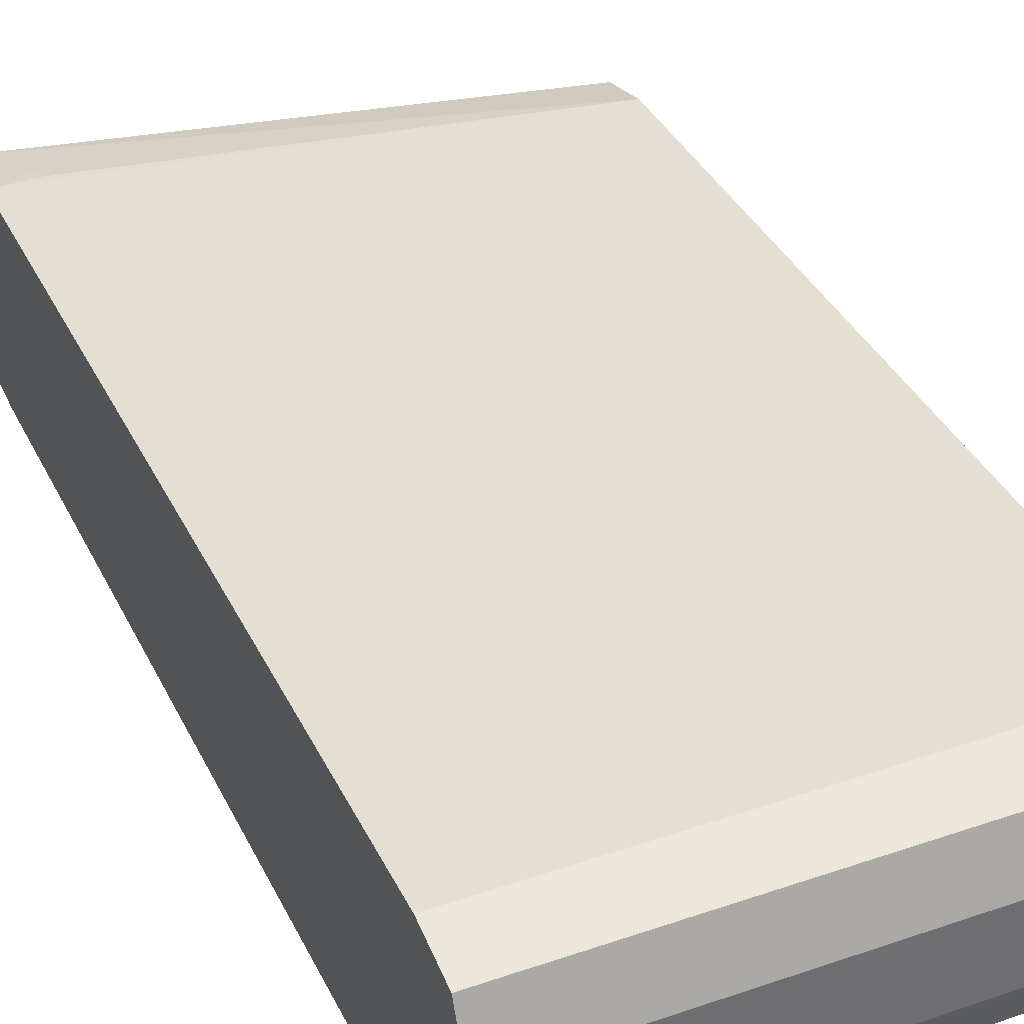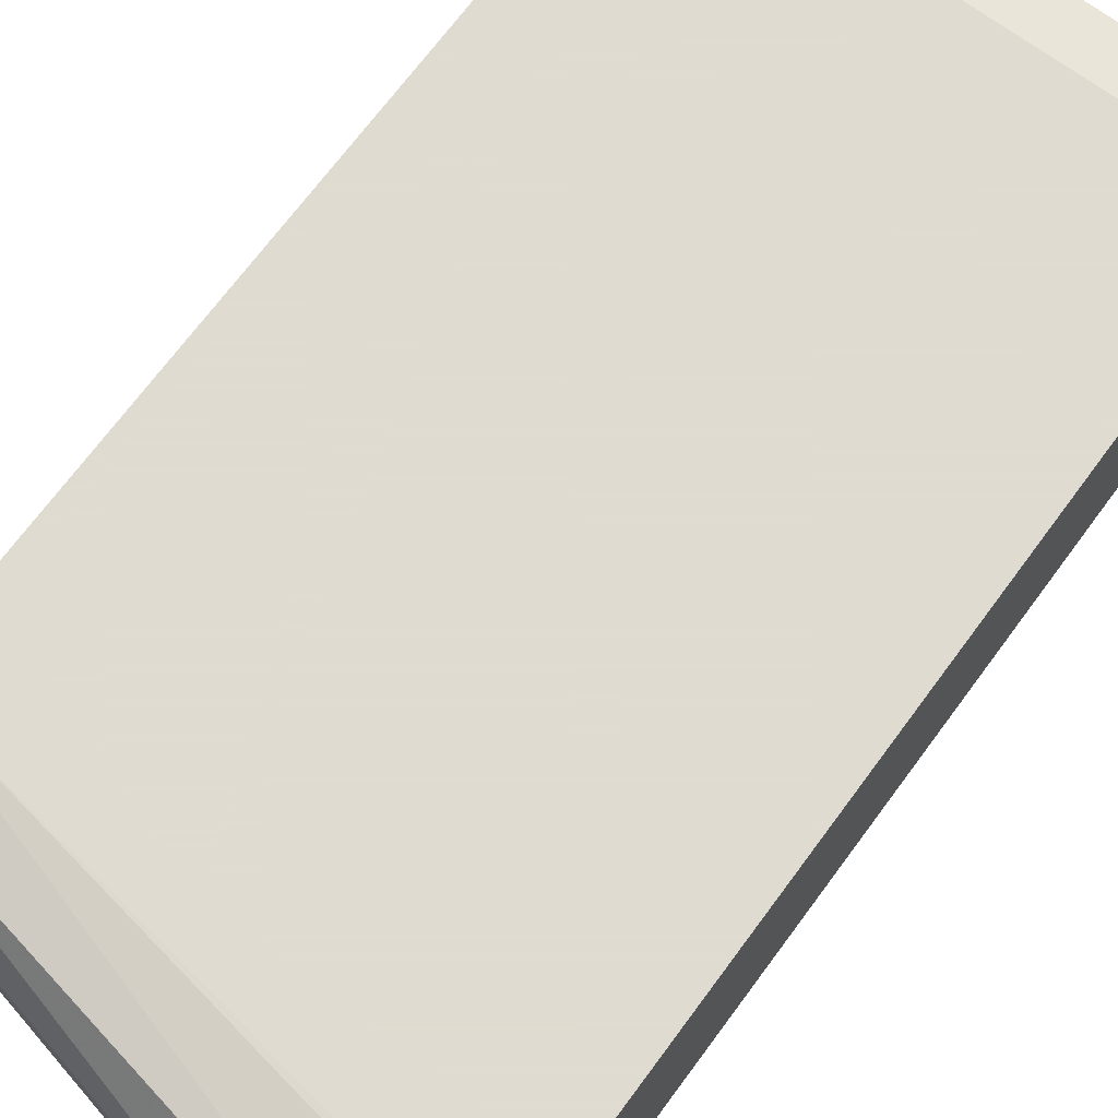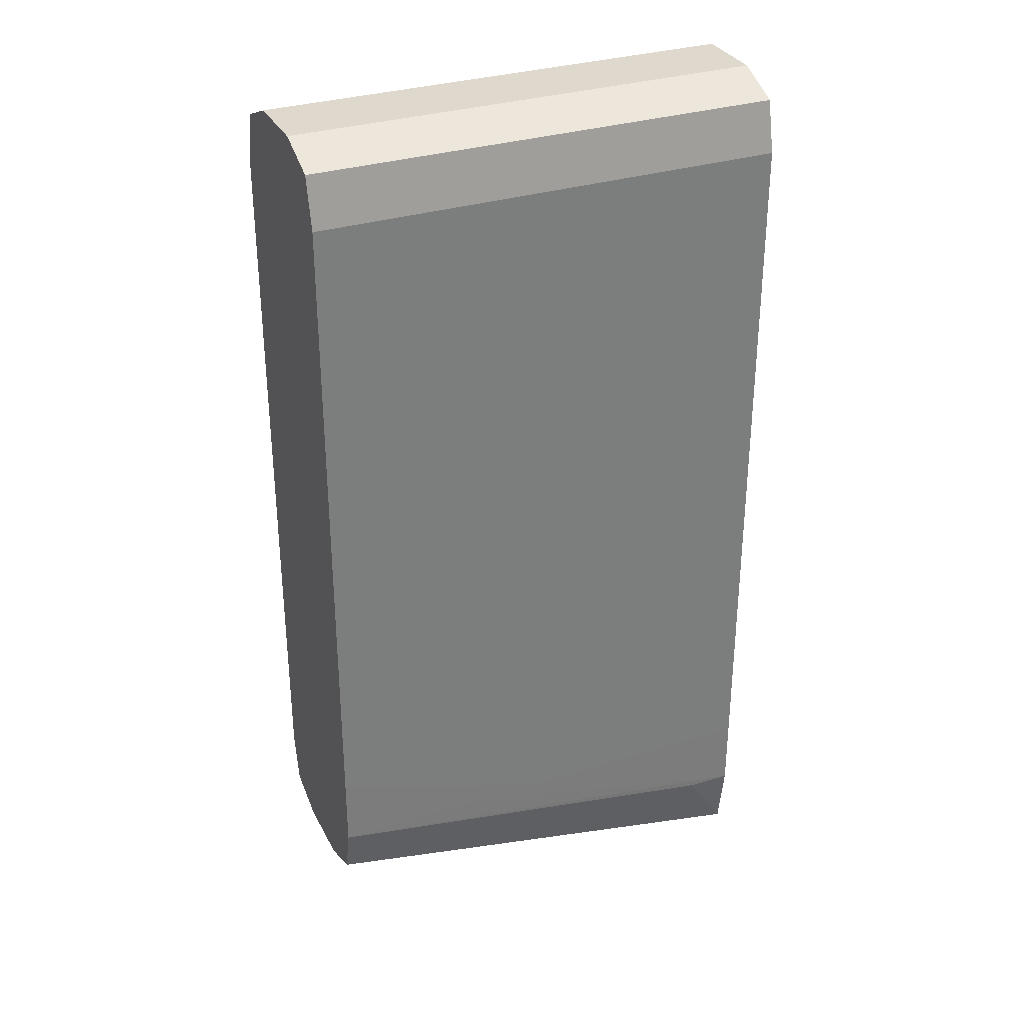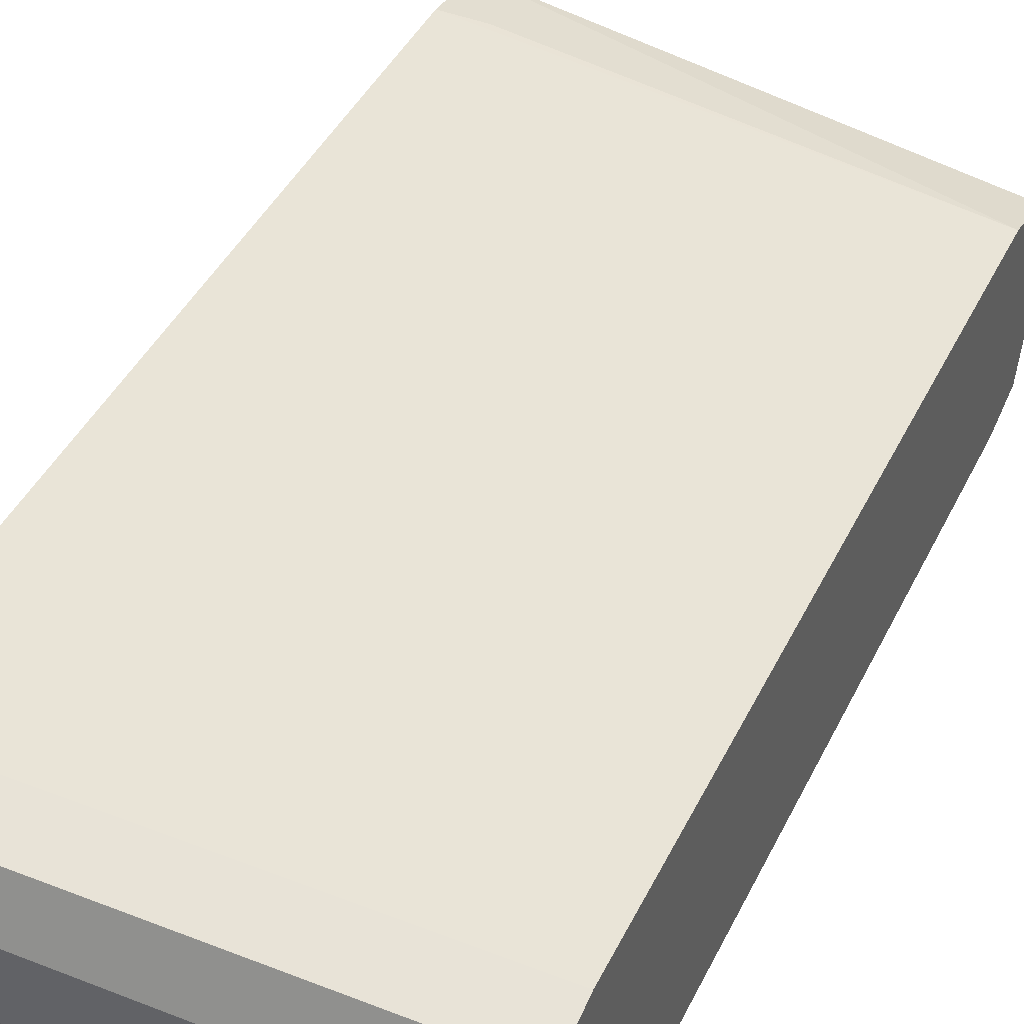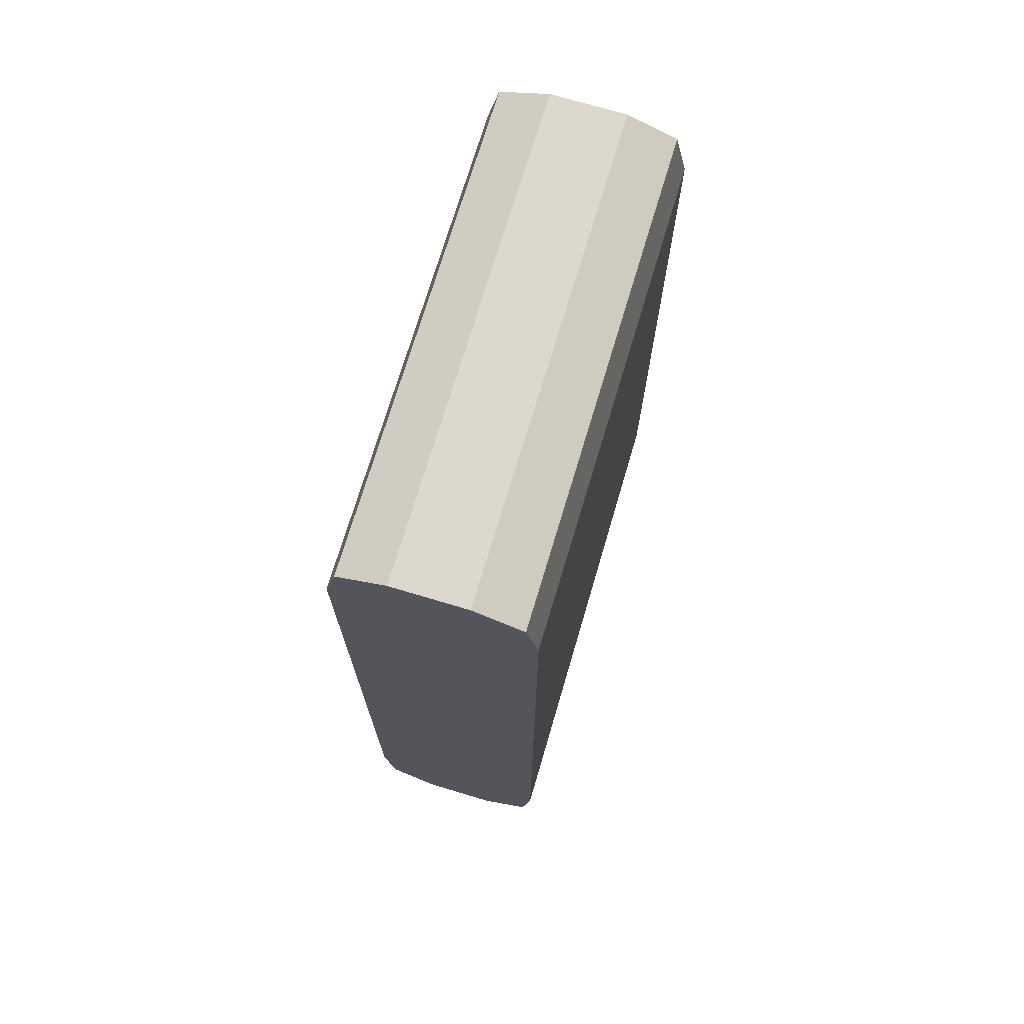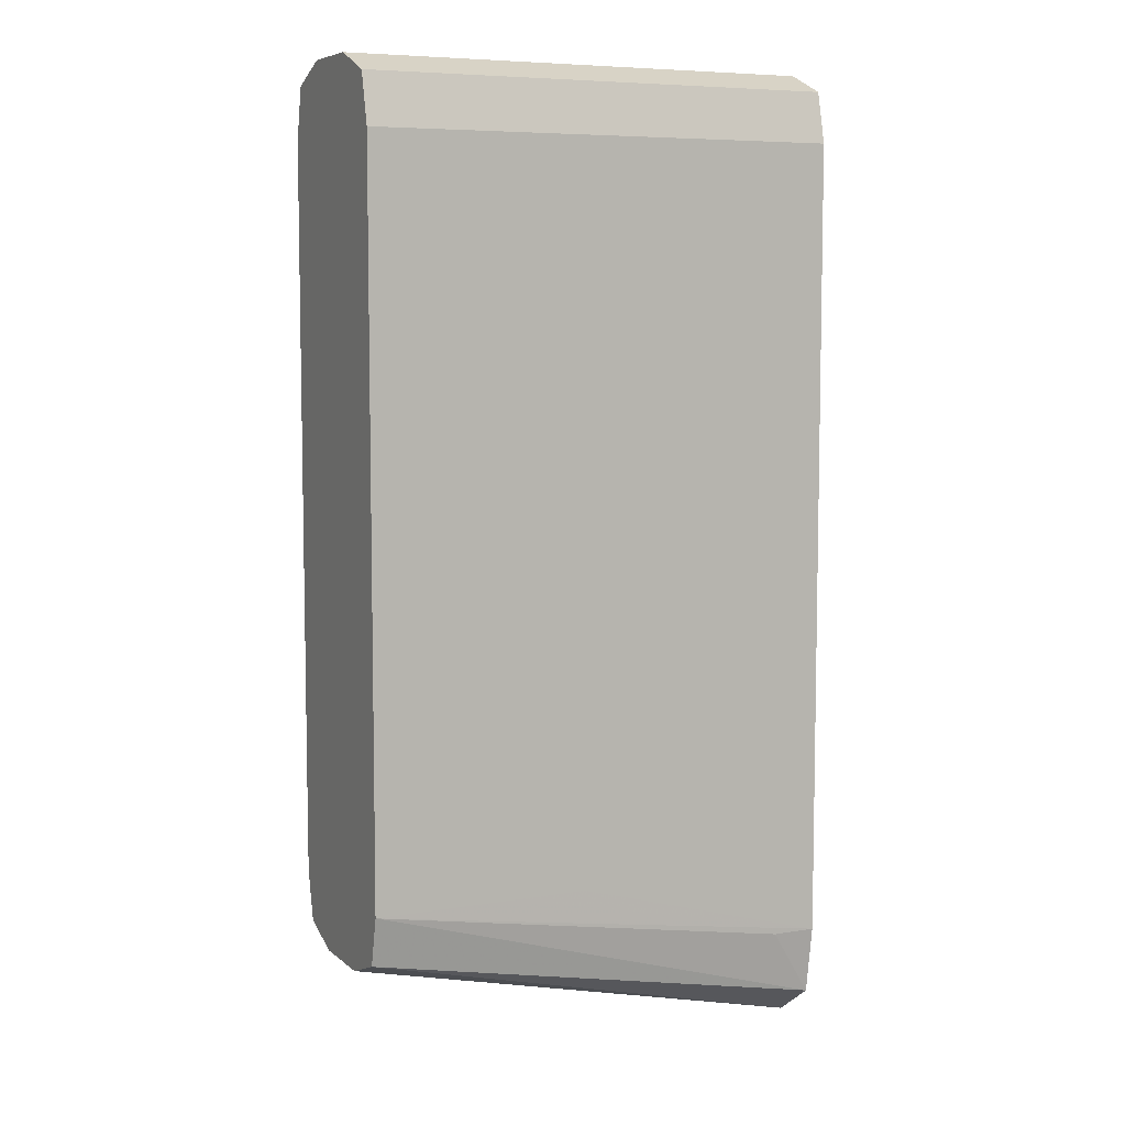
<metadata>
{"format":"obj","ext":"obj","renderer":"f3d","projection":"perspective","resolution":1024,"background":"white","views":[{"elev":37.3,"azim":-23.8,"up":"+Y"},{"elev":69.8,"azim":-143.6,"up":"+Y"},{"elev":32.1,"azim":156.3,"up":"+Z"},{"elev":43.1,"azim":24.8,"up":"+Y"},{"elev":72.3,"azim":-73.3,"up":"+Z"},{"elev":7.0,"azim":154.3,"up":"+Z"}]}
</metadata>
<code>
v -0.1317 -0.002653 0.4921
v -0.1317 -0.01239 0.4921
v -0.1317 0.003804 0.4895
v -0.1414 -0.002627 0.4921
v -0.1961 -0.01237 0.4921
v -0.1961 -0.01632 0.4905
v -0.1414 -0.0188 0.4895
v -0.1317 -0.01881 0.4894
v -0.1961 0.003804 0.4895
v -0.1317 0.005363 0.4826
v -0.1961 -0.002627 0.4921
v -0.1961 -0.0188 0.4895
v -0.1961 -0.01976 0.4853
v -0.1414 -0.02036 0.4826
v -0.1317 -0.02036 0.4826
v -0.1961 0.005363 0.4826
v -0.1317 0.005363 0.3949
v -0.1961 -0.02036 0.4826
v -0.1317 -0.02036 0.4046
v -0.1961 0.005363 0.3851
v -0.1317 0.005337 0.3851
v -0.1511 0.005357 0.3851
v -0.1609 0.005363 0.3851
v -0.1961 -0.02036 0.3792
v -0.1414 -0.02036 0.3949
v -0.1317 -0.02036 0.3949
v -0.1961 0.005342 0.3754
v -0.1317 0.003781 0.3784
v -0.1961 0.003947 0.3661
v -0.1901 0.005312 0.3754
v -0.1961 -0.02034 0.3754
v -0.1511 -0.02036 0.3851
v -0.1609 -0.02036 0.3851
v -0.1317 -0.02033 0.3851
v -0.1317 -0.002627 0.376
v -0.1961 -0.002627 0.3616
v -0.1961 -0.01951 0.3688
v -0.1901 -0.02031 0.3754
v -0.1317 -0.01878 0.3784
v -0.1961 -0.01895 0.3661
v -0.1317 -0.01237 0.376
v -0.1961 -0.01237 0.3616
f 1 2 8
f 1 8 15
f 1 15 19
f 1 19 26
f 1 26 34
f 1 34 39
f 1 39 41
f 1 41 35
f 1 35 28
f 1 28 21
f 1 21 17
f 1 17 10
f 1 10 3
f 1 3 4
f 1 4 11
f 1 11 5
f 1 5 2
f 2 5 6
f 2 6 7
f 2 7 8
f 3 9 11
f 3 11 4
f 3 10 16
f 3 16 9
f 5 11 9
f 5 9 16
f 5 16 20
f 5 20 27
f 5 27 29
f 5 29 36
f 5 36 42
f 5 42 40
f 5 40 37
f 5 37 31
f 5 31 24
f 5 24 18
f 5 18 13
f 5 13 12
f 5 12 6
f 6 12 7
f 7 12 13
f 7 13 14
f 7 14 8
f 8 14 15
f 10 17 23
f 10 23 20
f 10 20 16
f 13 18 14
f 14 18 24
f 14 24 33
f 14 33 25
f 14 25 19
f 14 19 15
f 17 21 22
f 17 22 23
f 19 25 26
f 20 23 27
f 21 28 29
f 21 29 30
f 21 30 27
f 21 27 22
f 22 27 23
f 24 31 32
f 24 32 33
f 25 33 26
f 26 33 32
f 26 32 34
f 27 30 29
f 28 35 36
f 28 36 29
f 31 37 38
f 31 38 34
f 31 34 32
f 34 38 37
f 34 37 40
f 34 40 39
f 35 41 42
f 35 42 36
f 39 40 42
f 39 42 41

</code>
